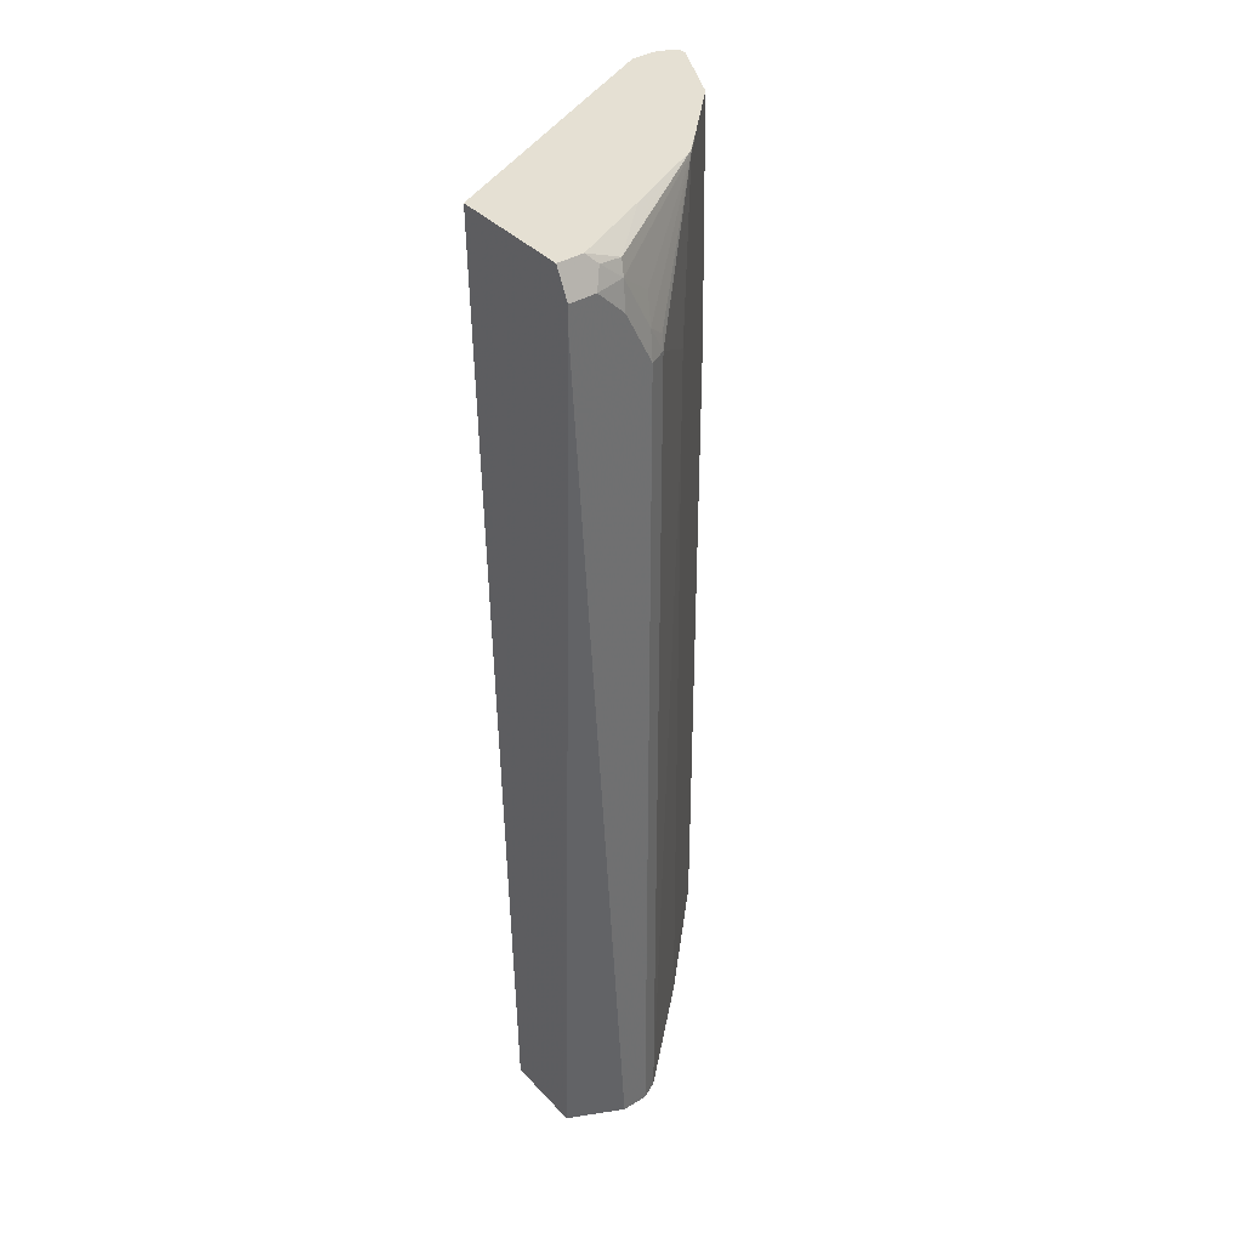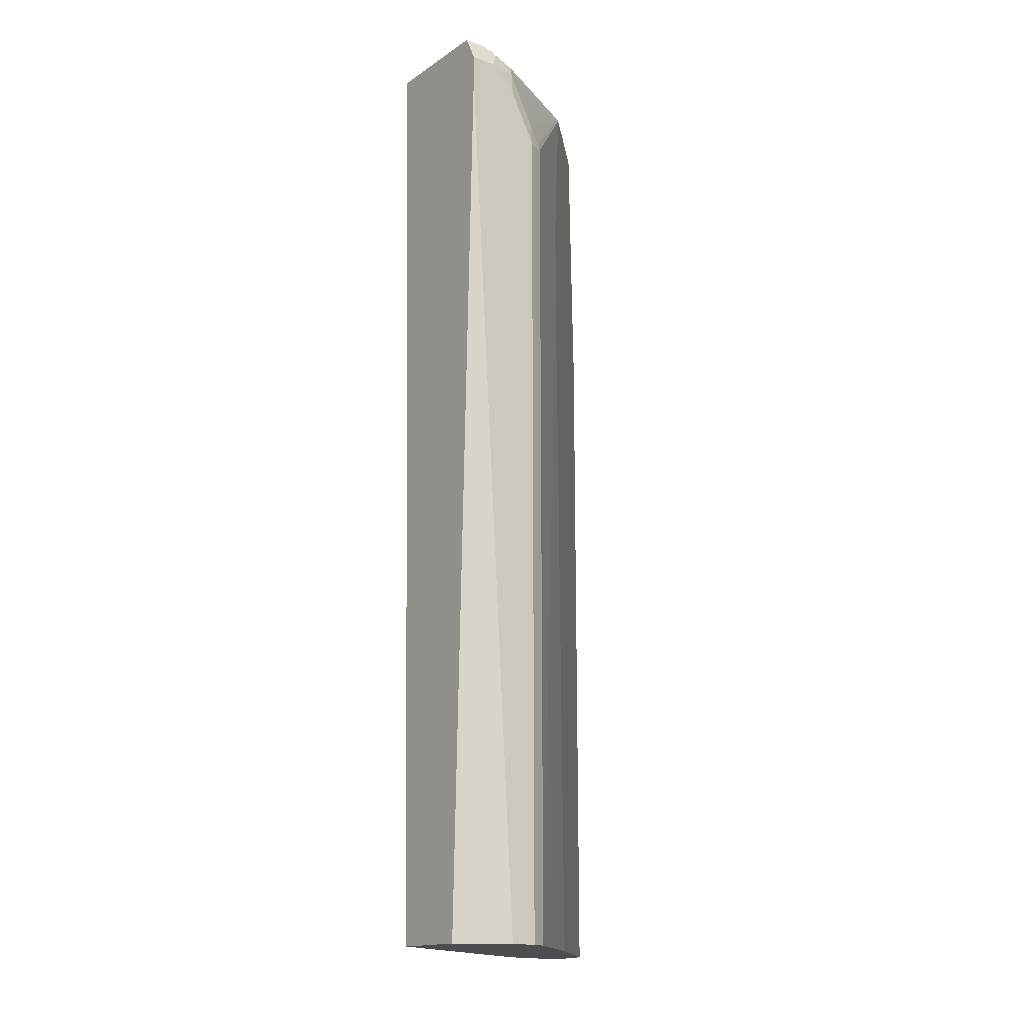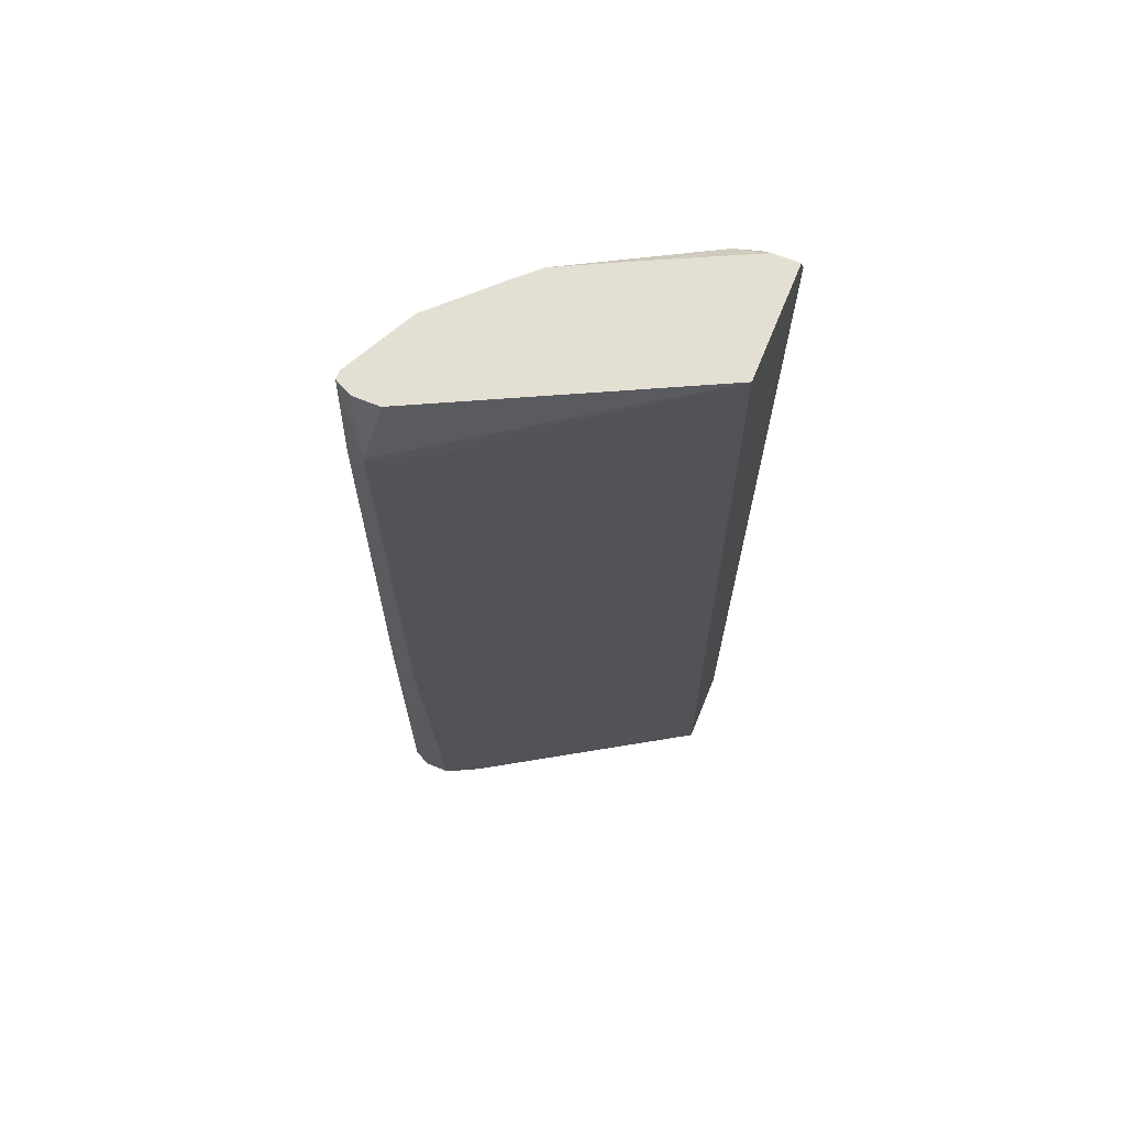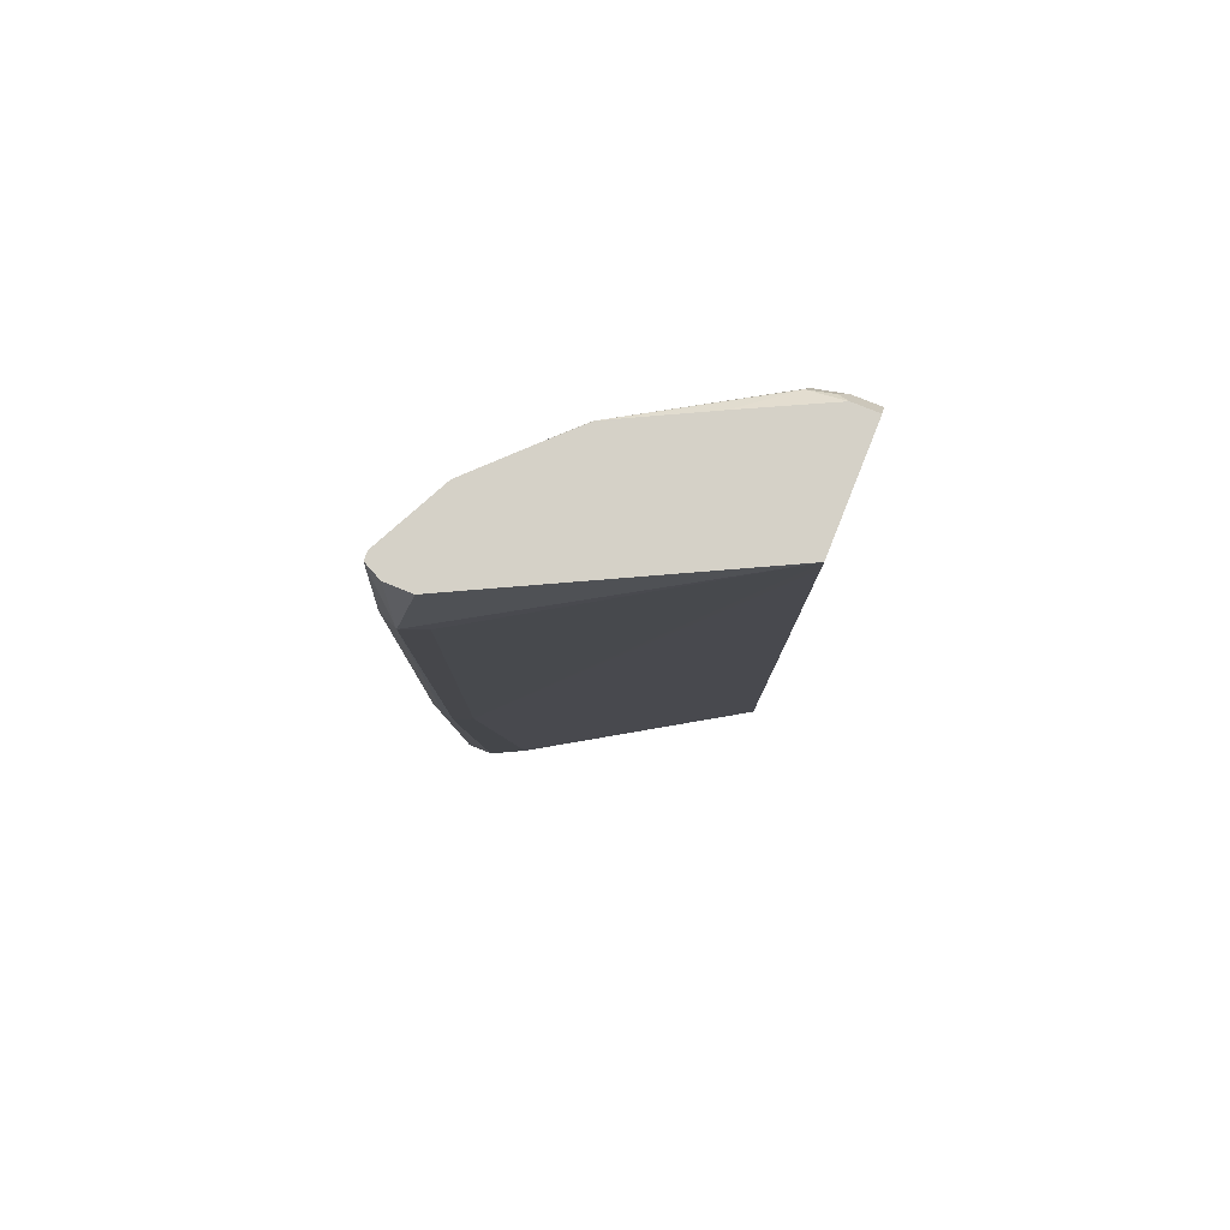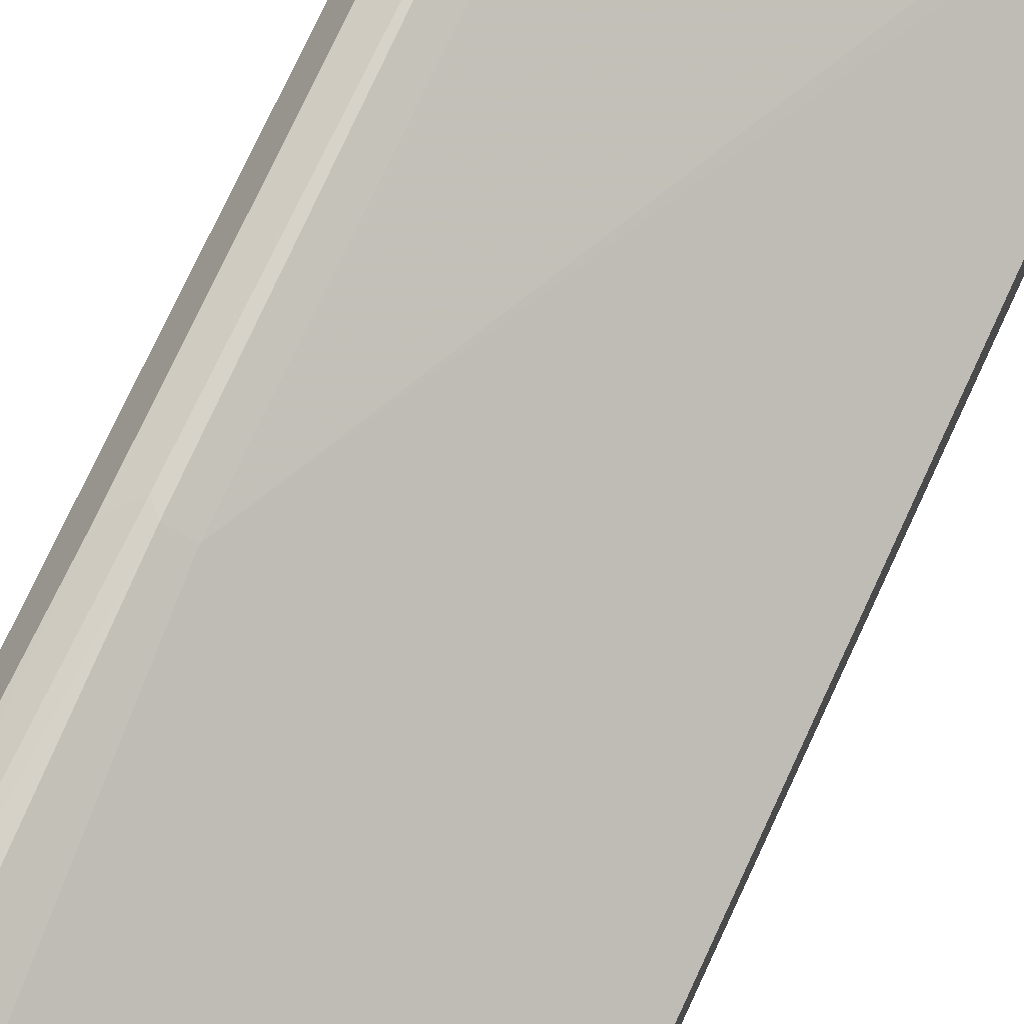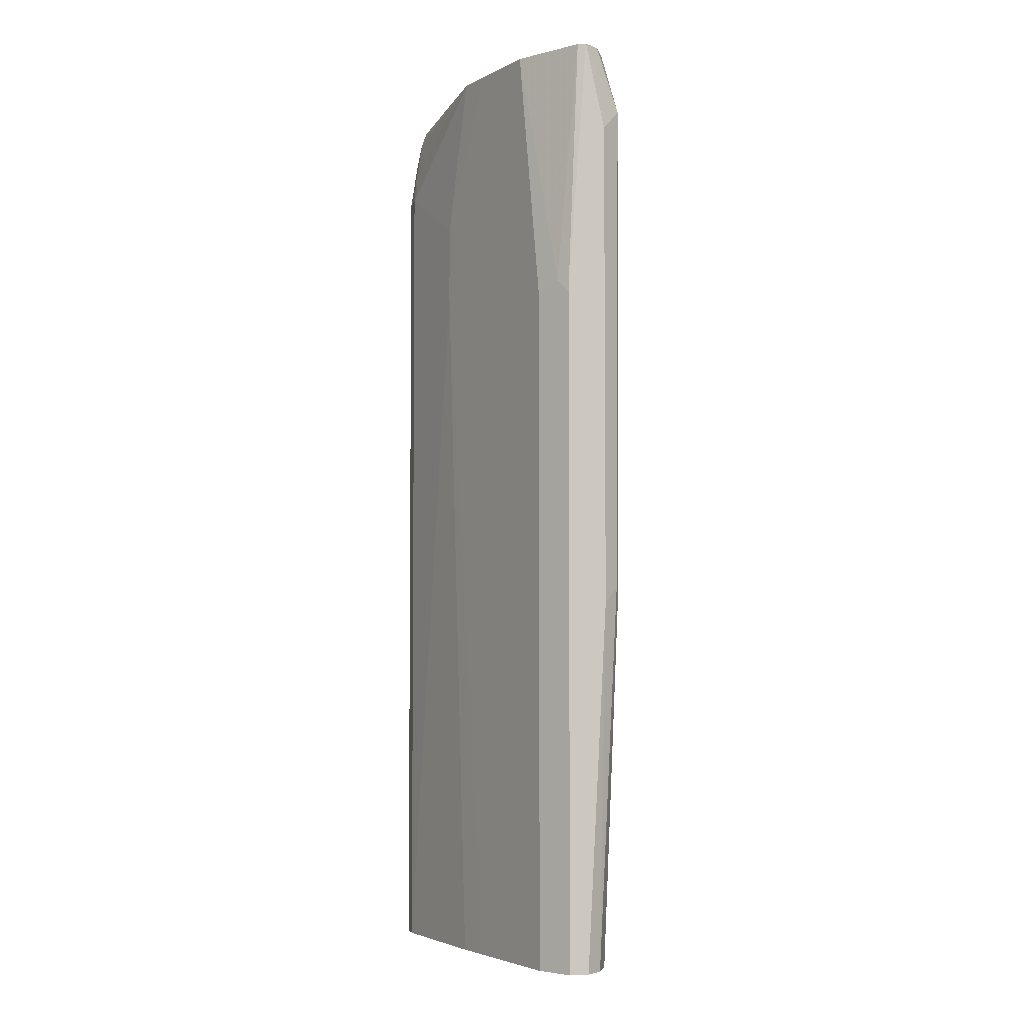
<metadata>
{"format":"obj","ext":"obj","renderer":"f3d","projection":"perspective","resolution":1024,"background":"white","views":[{"elev":38.0,"azim":-37.6,"up":"+Z"},{"elev":-16.1,"azim":-36.9,"up":"+Z"},{"elev":66.8,"azim":-157.9,"up":"+Z"},{"elev":79.6,"azim":-158.2,"up":"+Z"},{"elev":75.6,"azim":-155.1,"up":"+Y"},{"elev":-3.9,"azim":102.5,"up":"+Z"}]}
</metadata>
<code>
v 0.2495 -0.08598 0.7117
v 0.2681 -0.08598 0.7117
v 0.2495 0.0004522 0.7117
v 0.2495 -0.09605 0.6916
v 0.3267 -0.0574 0.7117
v 0.2689 -0.09605 0.6916
v 0.2754 -0.08964 0.7043
v 0.293 -0.08643 0.7012
v 0.2495 7.52e-06 0.6916
v 0.4418 0.09604 0.7117
v 0.4514 0.1105 0.6627
v 0.4354 0.1025 0.6531
v 0.4354 0.1025 0.2882
v 0.2495 -0.09605 0.6723
v 0.3389 -0.0513 0.7117
v 0.2906 -0.09124 0.6916
v 0.2882 -0.09605 0.6723
v 0.3895 -0.02591 0.7117
v 0.3773 -0.03207 0.7117
v 0.3651 -0.0382 0.7117
v 0.4162 0.08323 0.005866
v 0.2495 -0.0192 0.005866
v 0.461 0.09604 0.7117
v 0.4628 0.09516 0.7117
v 0.4738 0.08964 0.7117
v 0.4674 0.1025 0.6467
v 0.4674 0.1025 0.2818
v 0.4546 0.1088 0.2946
v 0.4482 0.1088 0.2882
v 0.4418 0.09604 0.005866
v 0.2495 -0.07683 0.005866
v 0.2882 -0.09605 0.005866
v 0.3098 -0.09124 0.6531
v 0.3138 -0.08323 0.6723
v 0.3906 -0.0256 0.7108
v 0.3074 -0.09605 0.6339
v 0.3902 -0.02552 0.7117
v 0.4738 0.08323 0.7117
v 0.4802 0.07682 0.5186
v 0.4744 0.08857 0.005866
v 0.4738 0.08964 0.005866
v 0.4728 0.09018 0.005866
v 0.461 0.09604 0.005866
v 0.3074 -0.09605 0.005866
v 0.3202 -0.08964 0.6339
v 0.3218 -0.08643 0.6435
v 0.4098 -0.0064 0.7117
v 0.3714 -0.04481 0.5955
v 0.4482 0.03201 0.7117
v 0.4754 0.06722 0.5282
v 0.4783 0.07292 0.005866
v 0.4802 0.07682 0.005866
v 0.3202 -0.08964 0.005866
v 0.3714 -0.04481 0.5378
v 0.4674 0.05121 0.5186
v 0.4482 0.03201 0.005866
v 0.4674 0.05121 0.005866
v 0.4738 0.06403 0.005866
v 0.3906 -0.0256 0.005866
v 0.4098 -0.0064 0.005866
f 21 32 31
f 21 31 22
f 25 38 39
f 25 39 40
f 25 40 26
f 27 41 42
f 27 40 41
f 27 42 43
f 21 44 32
f 27 43 28
f 26 40 27
f 21 53 44
f 21 41 40
f 21 60 59
f 21 56 60
f 21 57 56
f 21 58 57
f 21 51 58
f 21 52 51
f 21 40 52
f 21 42 41
f 21 43 42
f 21 30 43
f 18 35 37
f 28 43 29
f 21 59 53
f 29 43 30
f 47 60 56
f 33 36 45
f 54 59 60
f 53 59 54
f 50 58 51
f 50 57 58
f 50 55 57
f 49 57 55
f 49 56 57
f 49 55 50
f 47 56 49
f 16 35 18
f 47 54 60
f 47 48 54
f 33 35 34
f 45 54 48
f 39 52 40
f 39 51 52
f 39 50 51
f 38 50 39
f 38 49 50
f 36 53 45
f 36 44 53
f 35 48 47
f 35 45 48
f 35 46 45
f 35 47 37
f 33 45 46
f 45 53 54
f 16 34 35
f 33 46 35
f 16 36 33
f 3 11 12
f 3 10 11
f 2 7 8
f 2 6 7
f 1 6 2
f 1 4 6
f 1 14 4
f 1 31 14
f 1 22 31
f 1 9 22
f 1 3 9
f 1 10 3
f 3 12 13
f 1 23 10
f 1 25 24
f 1 38 25
f 1 49 38
f 1 47 49
f 1 37 47
f 1 18 37
f 1 19 18
f 1 20 19
f 1 15 20
f 1 5 15
f 1 2 5
f 16 33 34
f 1 24 23
f 3 13 9
f 2 8 5
f 4 32 44
f 16 17 36
f 14 31 32
f 13 30 21
f 13 29 30
f 11 13 12
f 11 29 13
f 11 28 29
f 11 27 28
f 11 26 27
f 4 14 32
f 11 24 25
f 11 23 24
f 10 23 11
f 9 21 22
f 11 25 26
f 8 20 15
f 4 44 36
f 9 13 21
f 4 36 17
f 5 8 15
f 6 16 7
f 4 17 6
f 7 16 8
f 8 16 18
f 8 18 19
f 8 19 20
f 6 17 16

</code>
